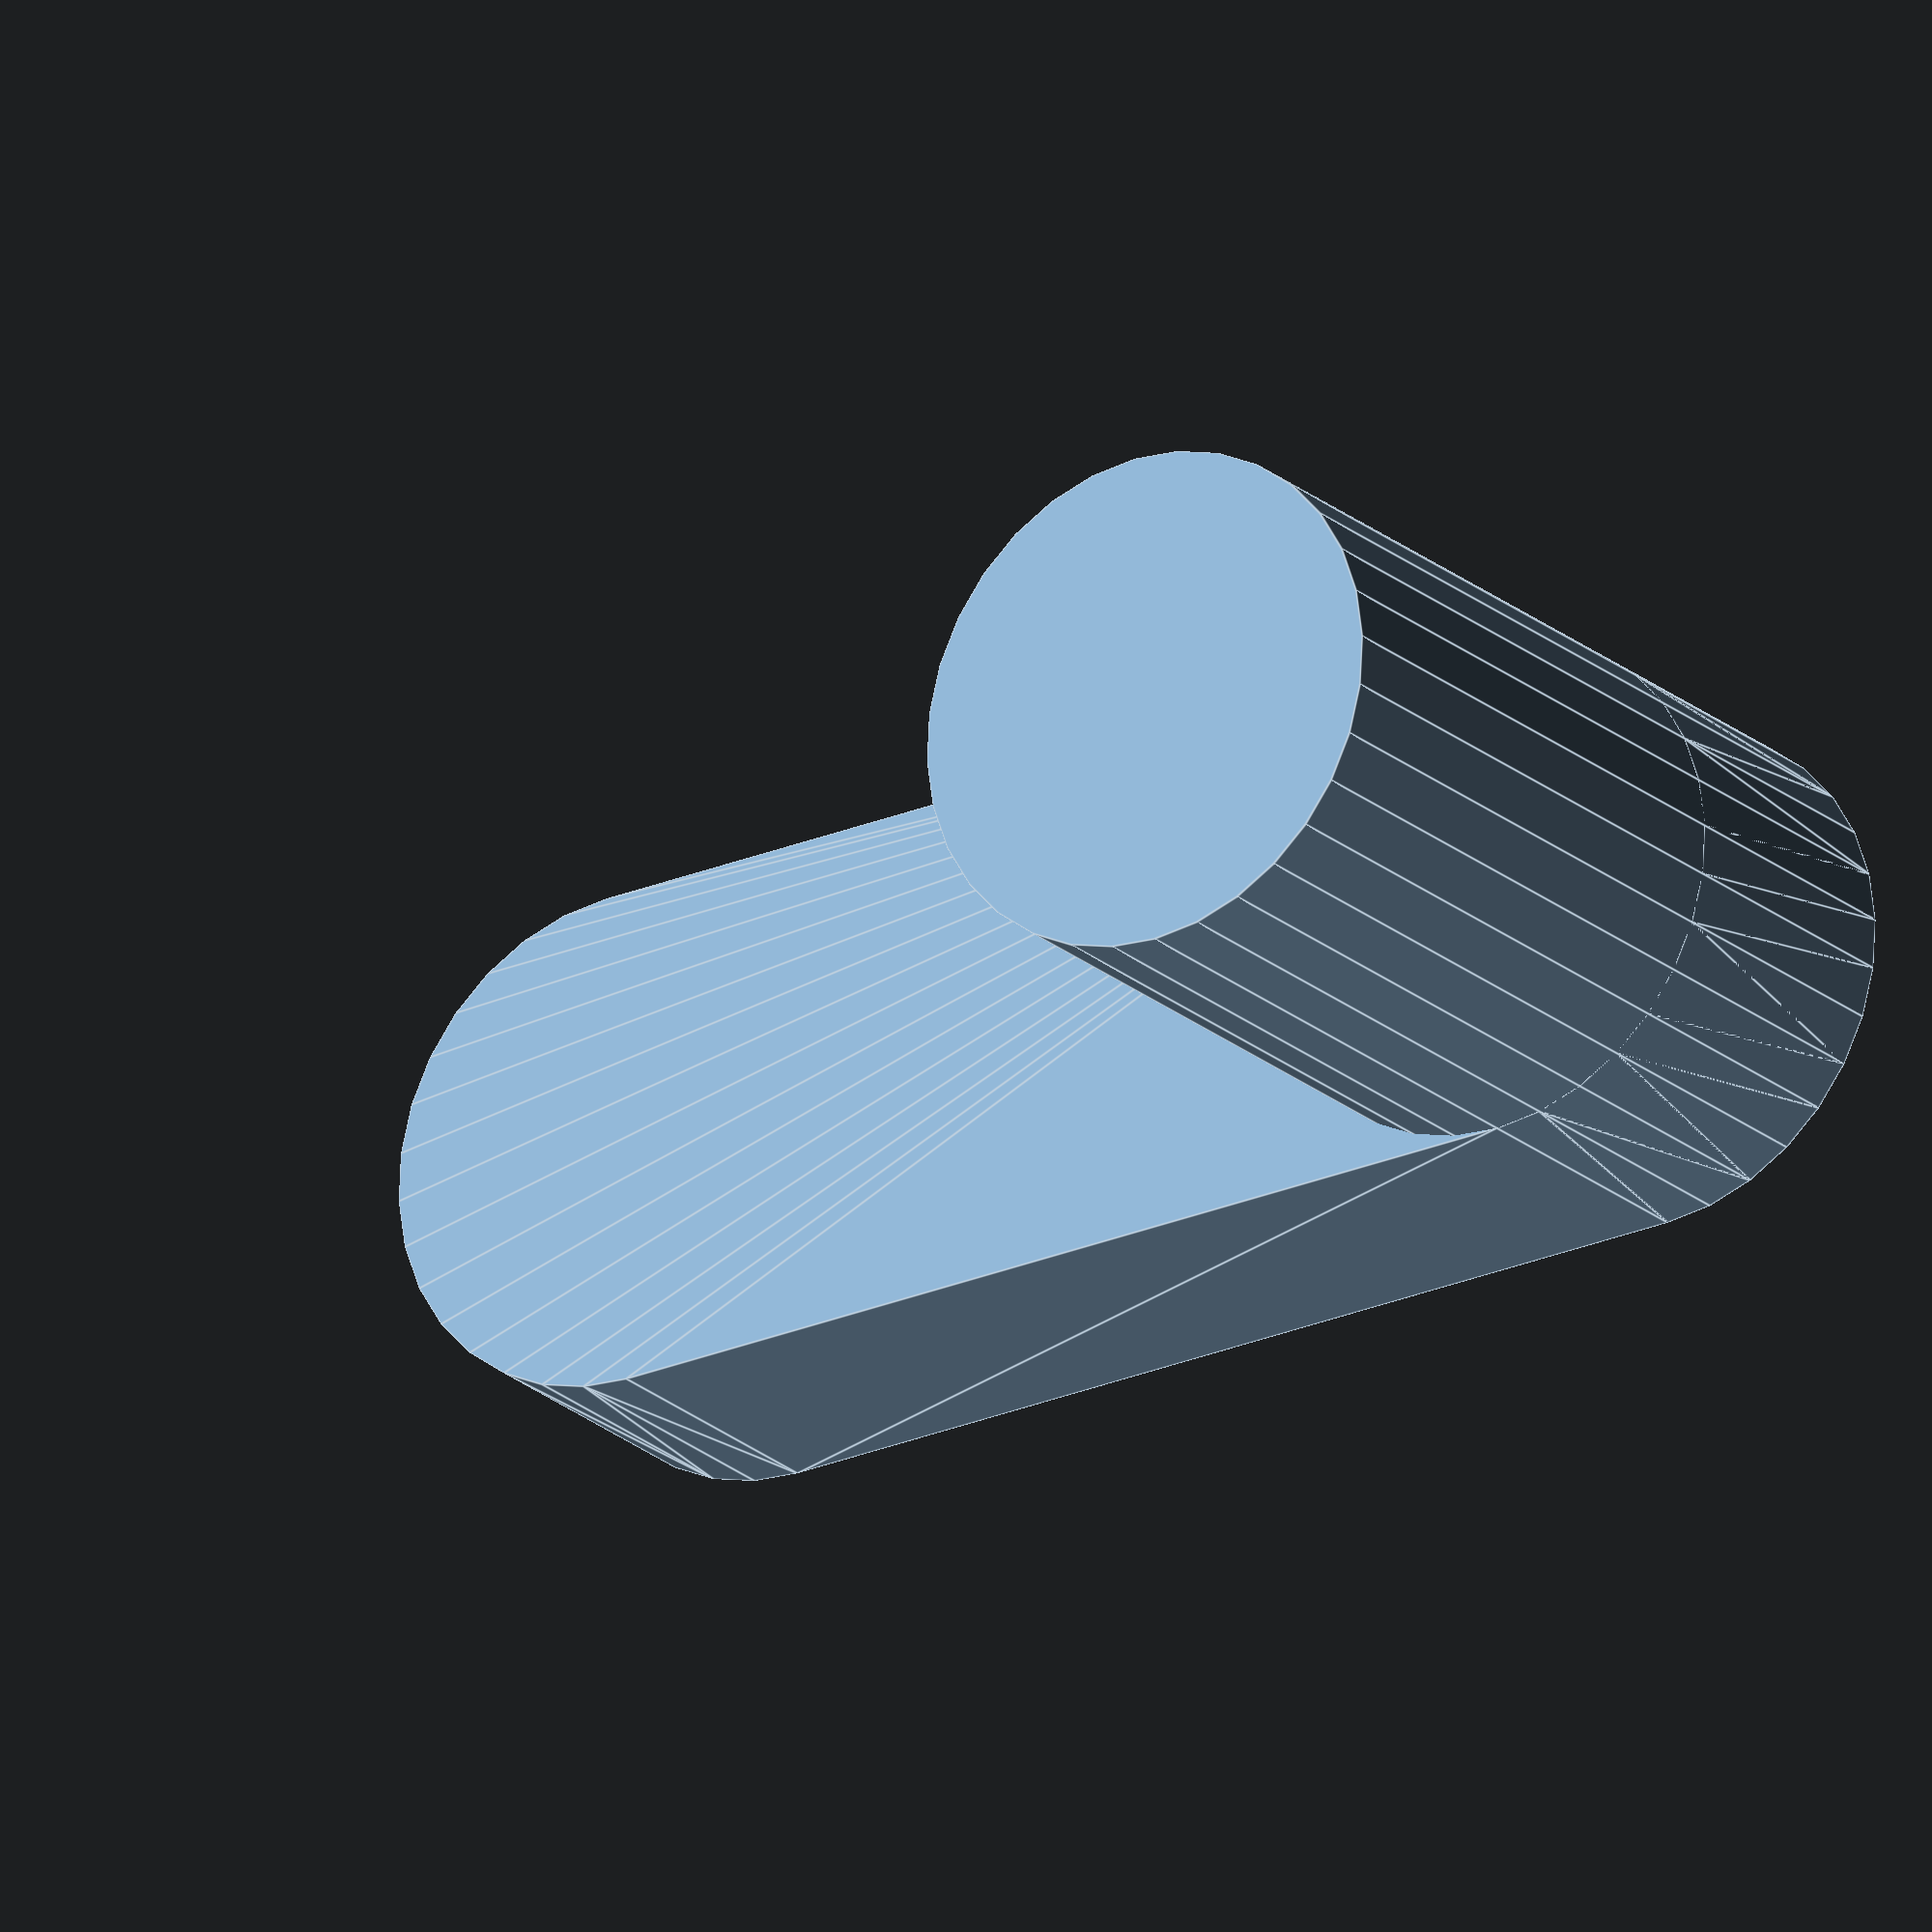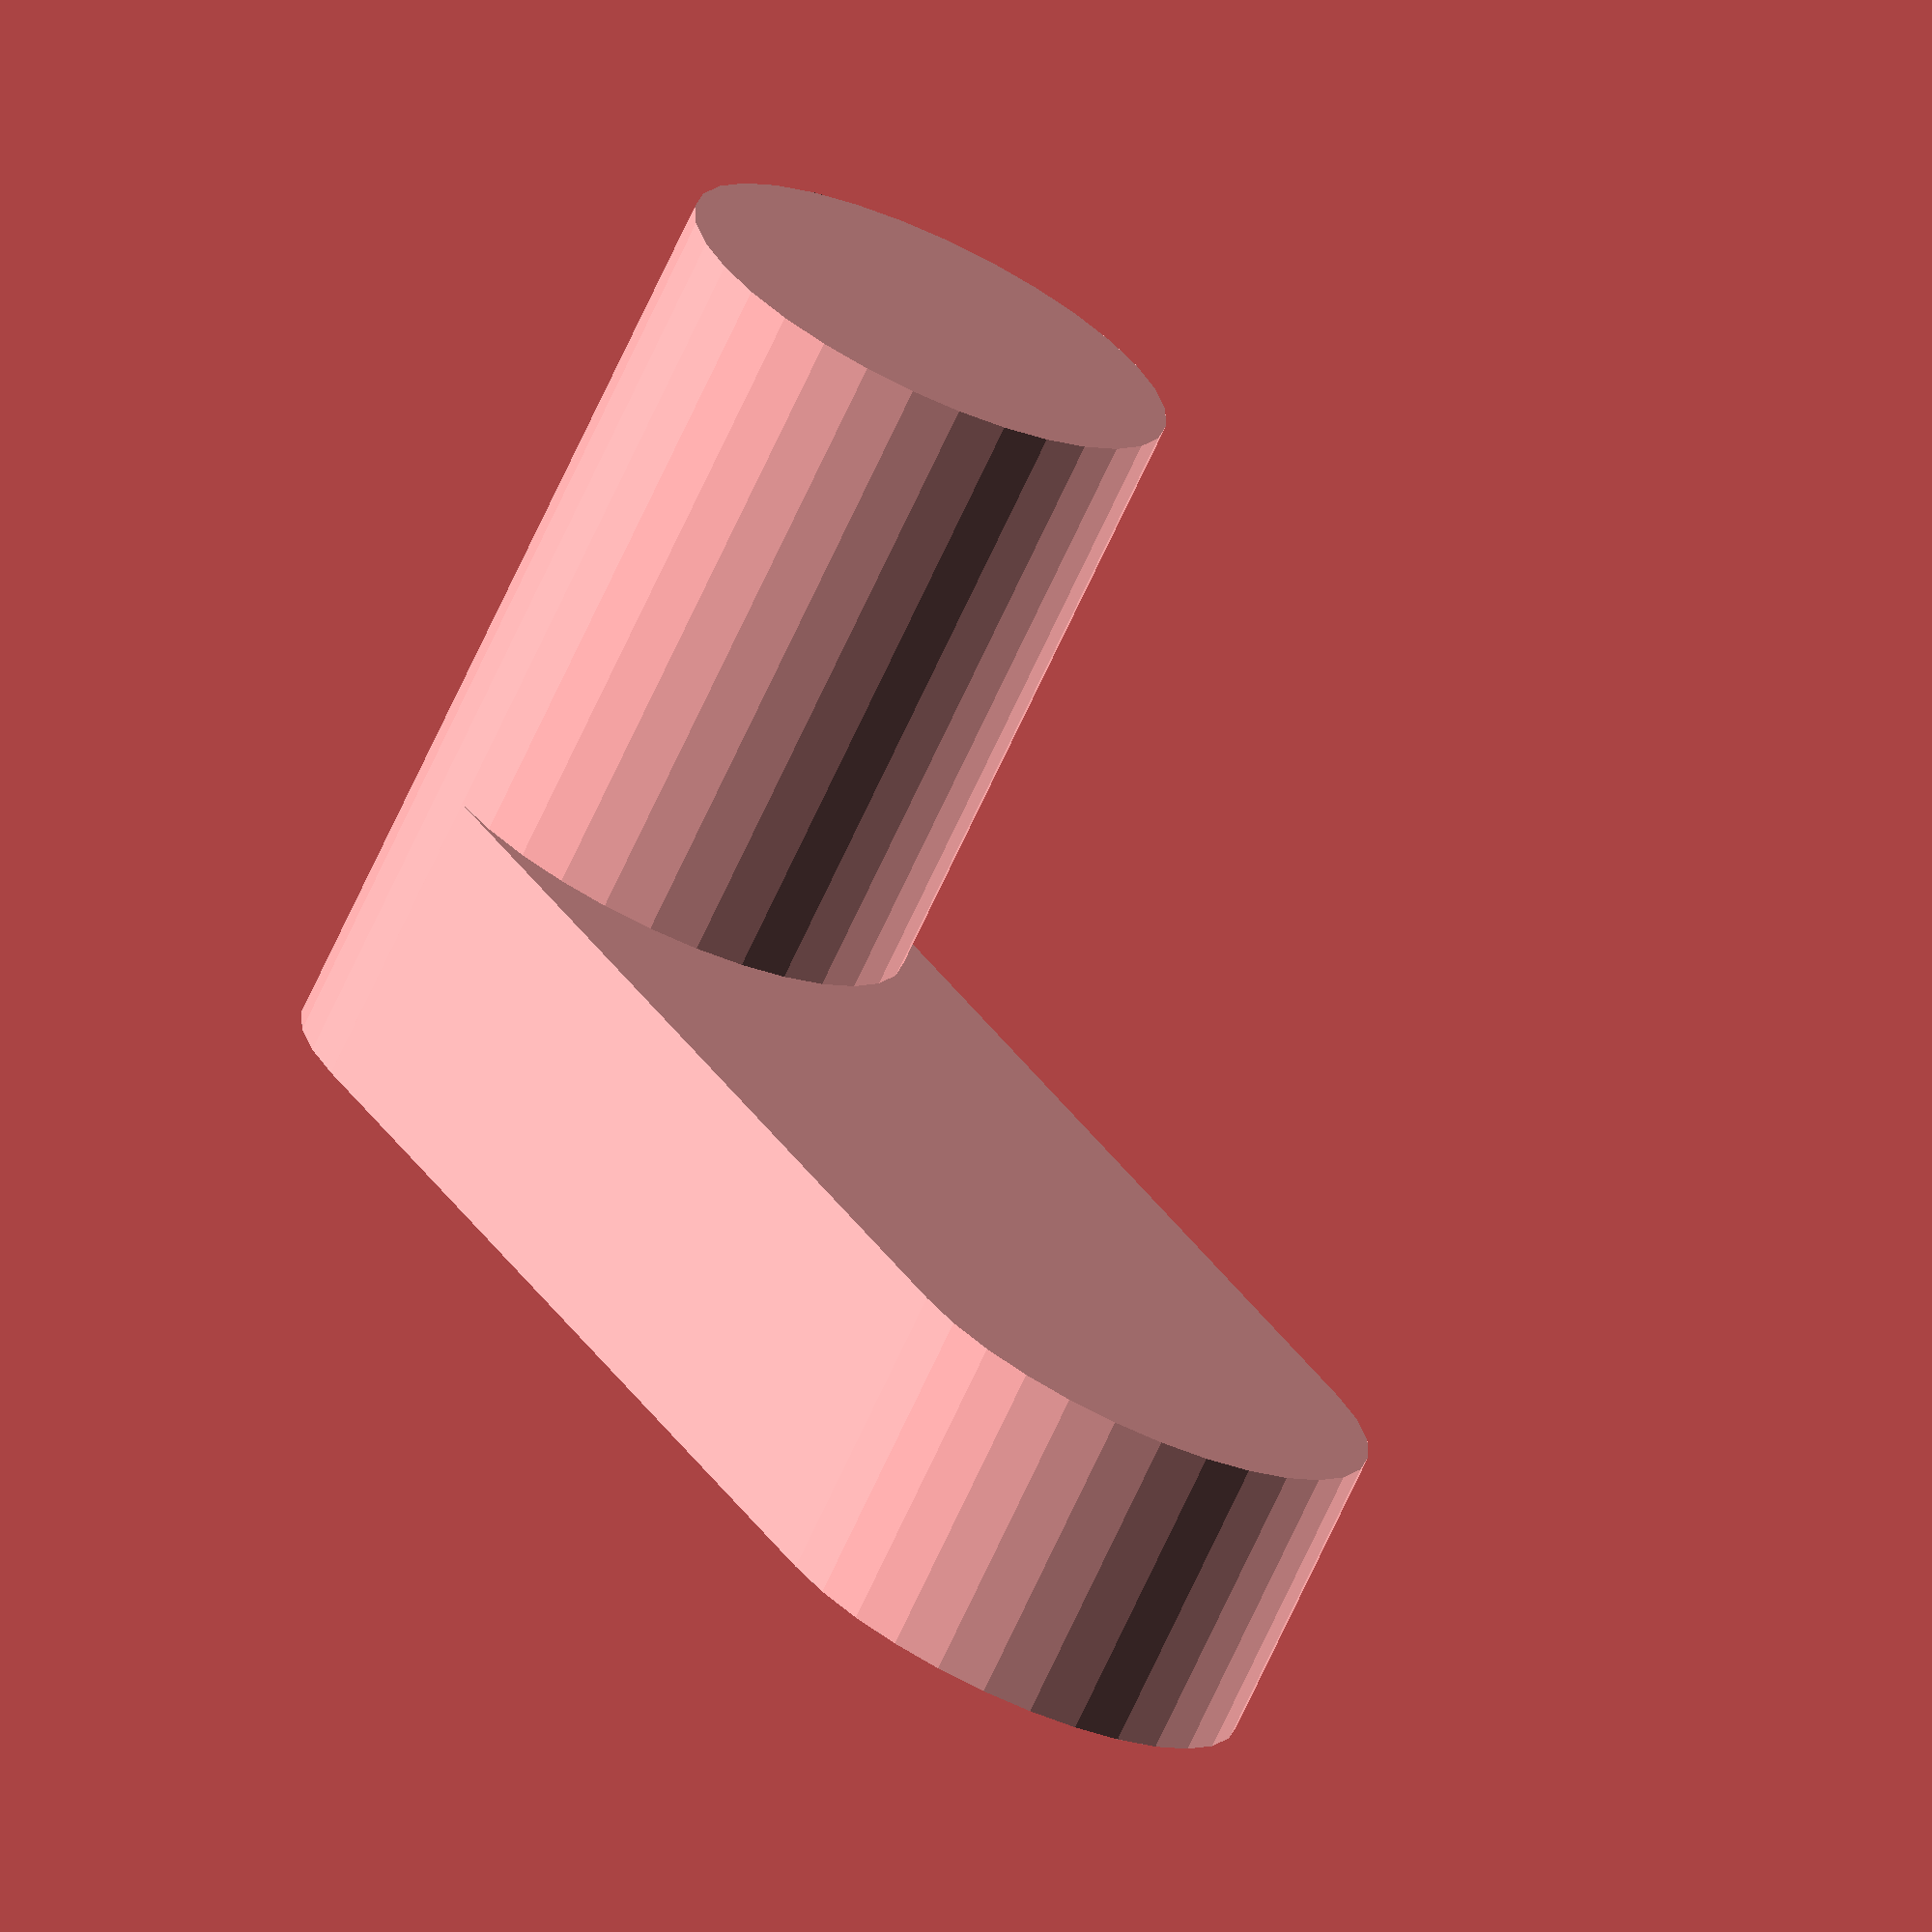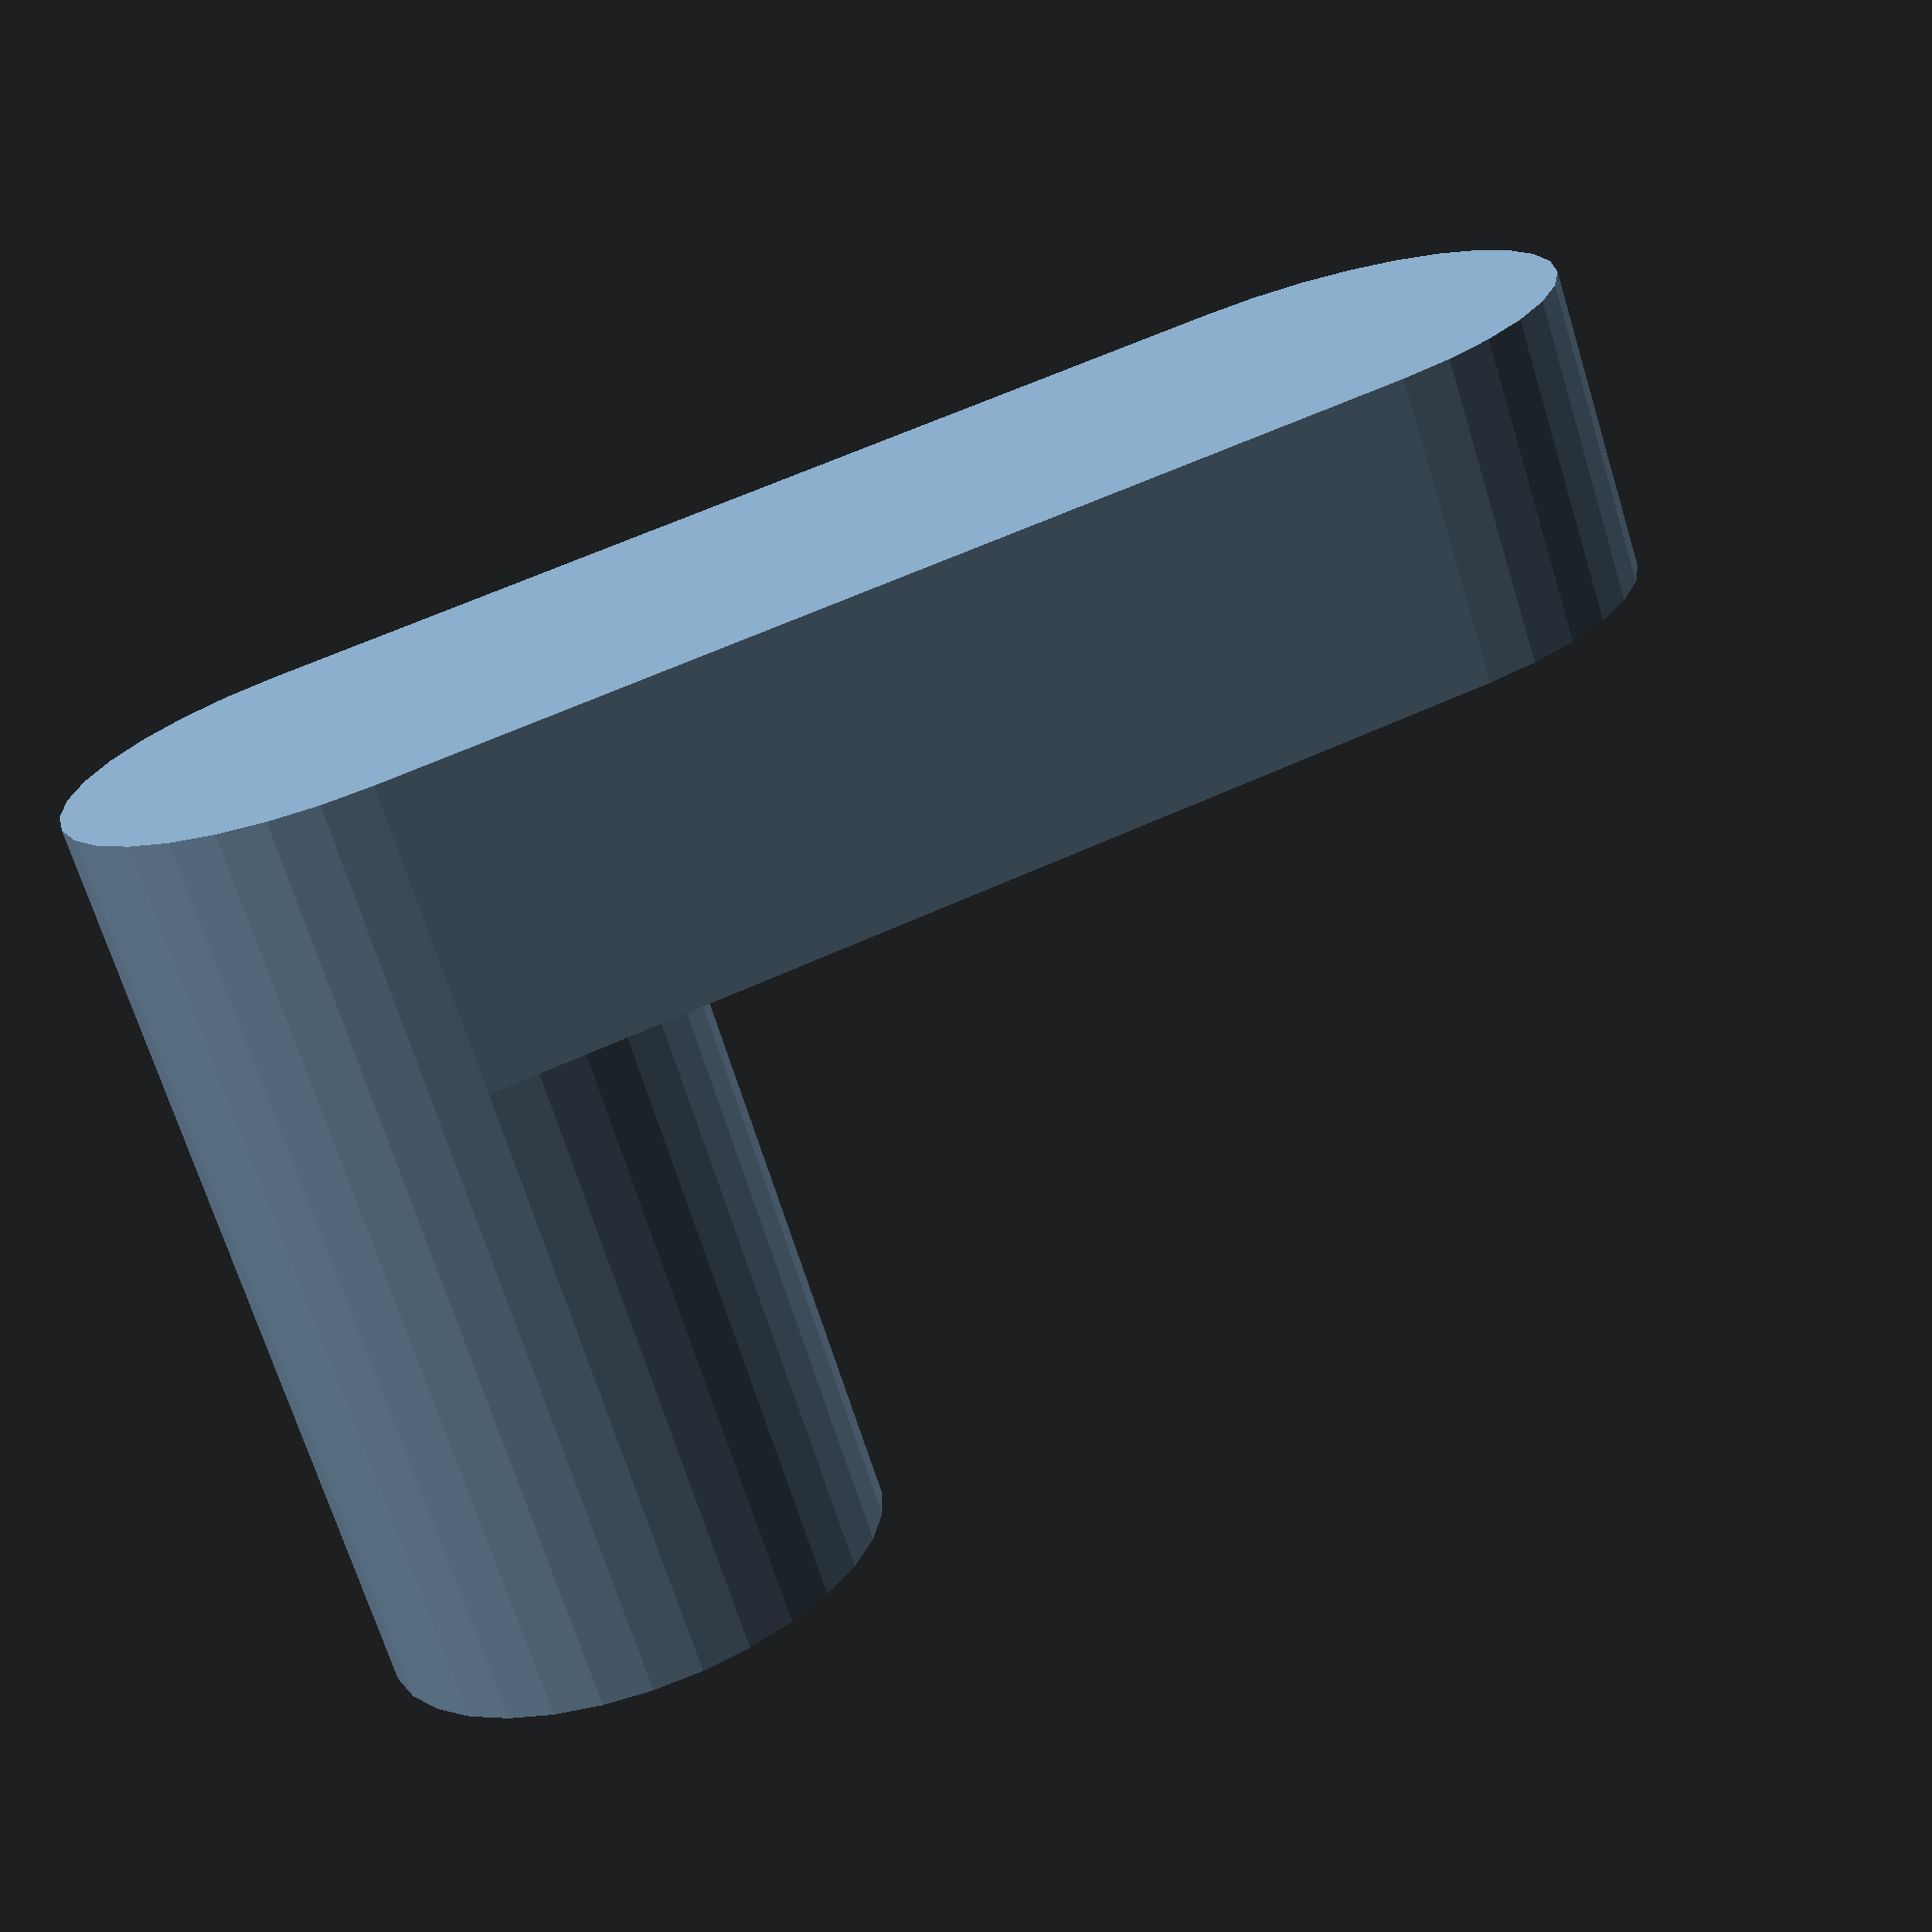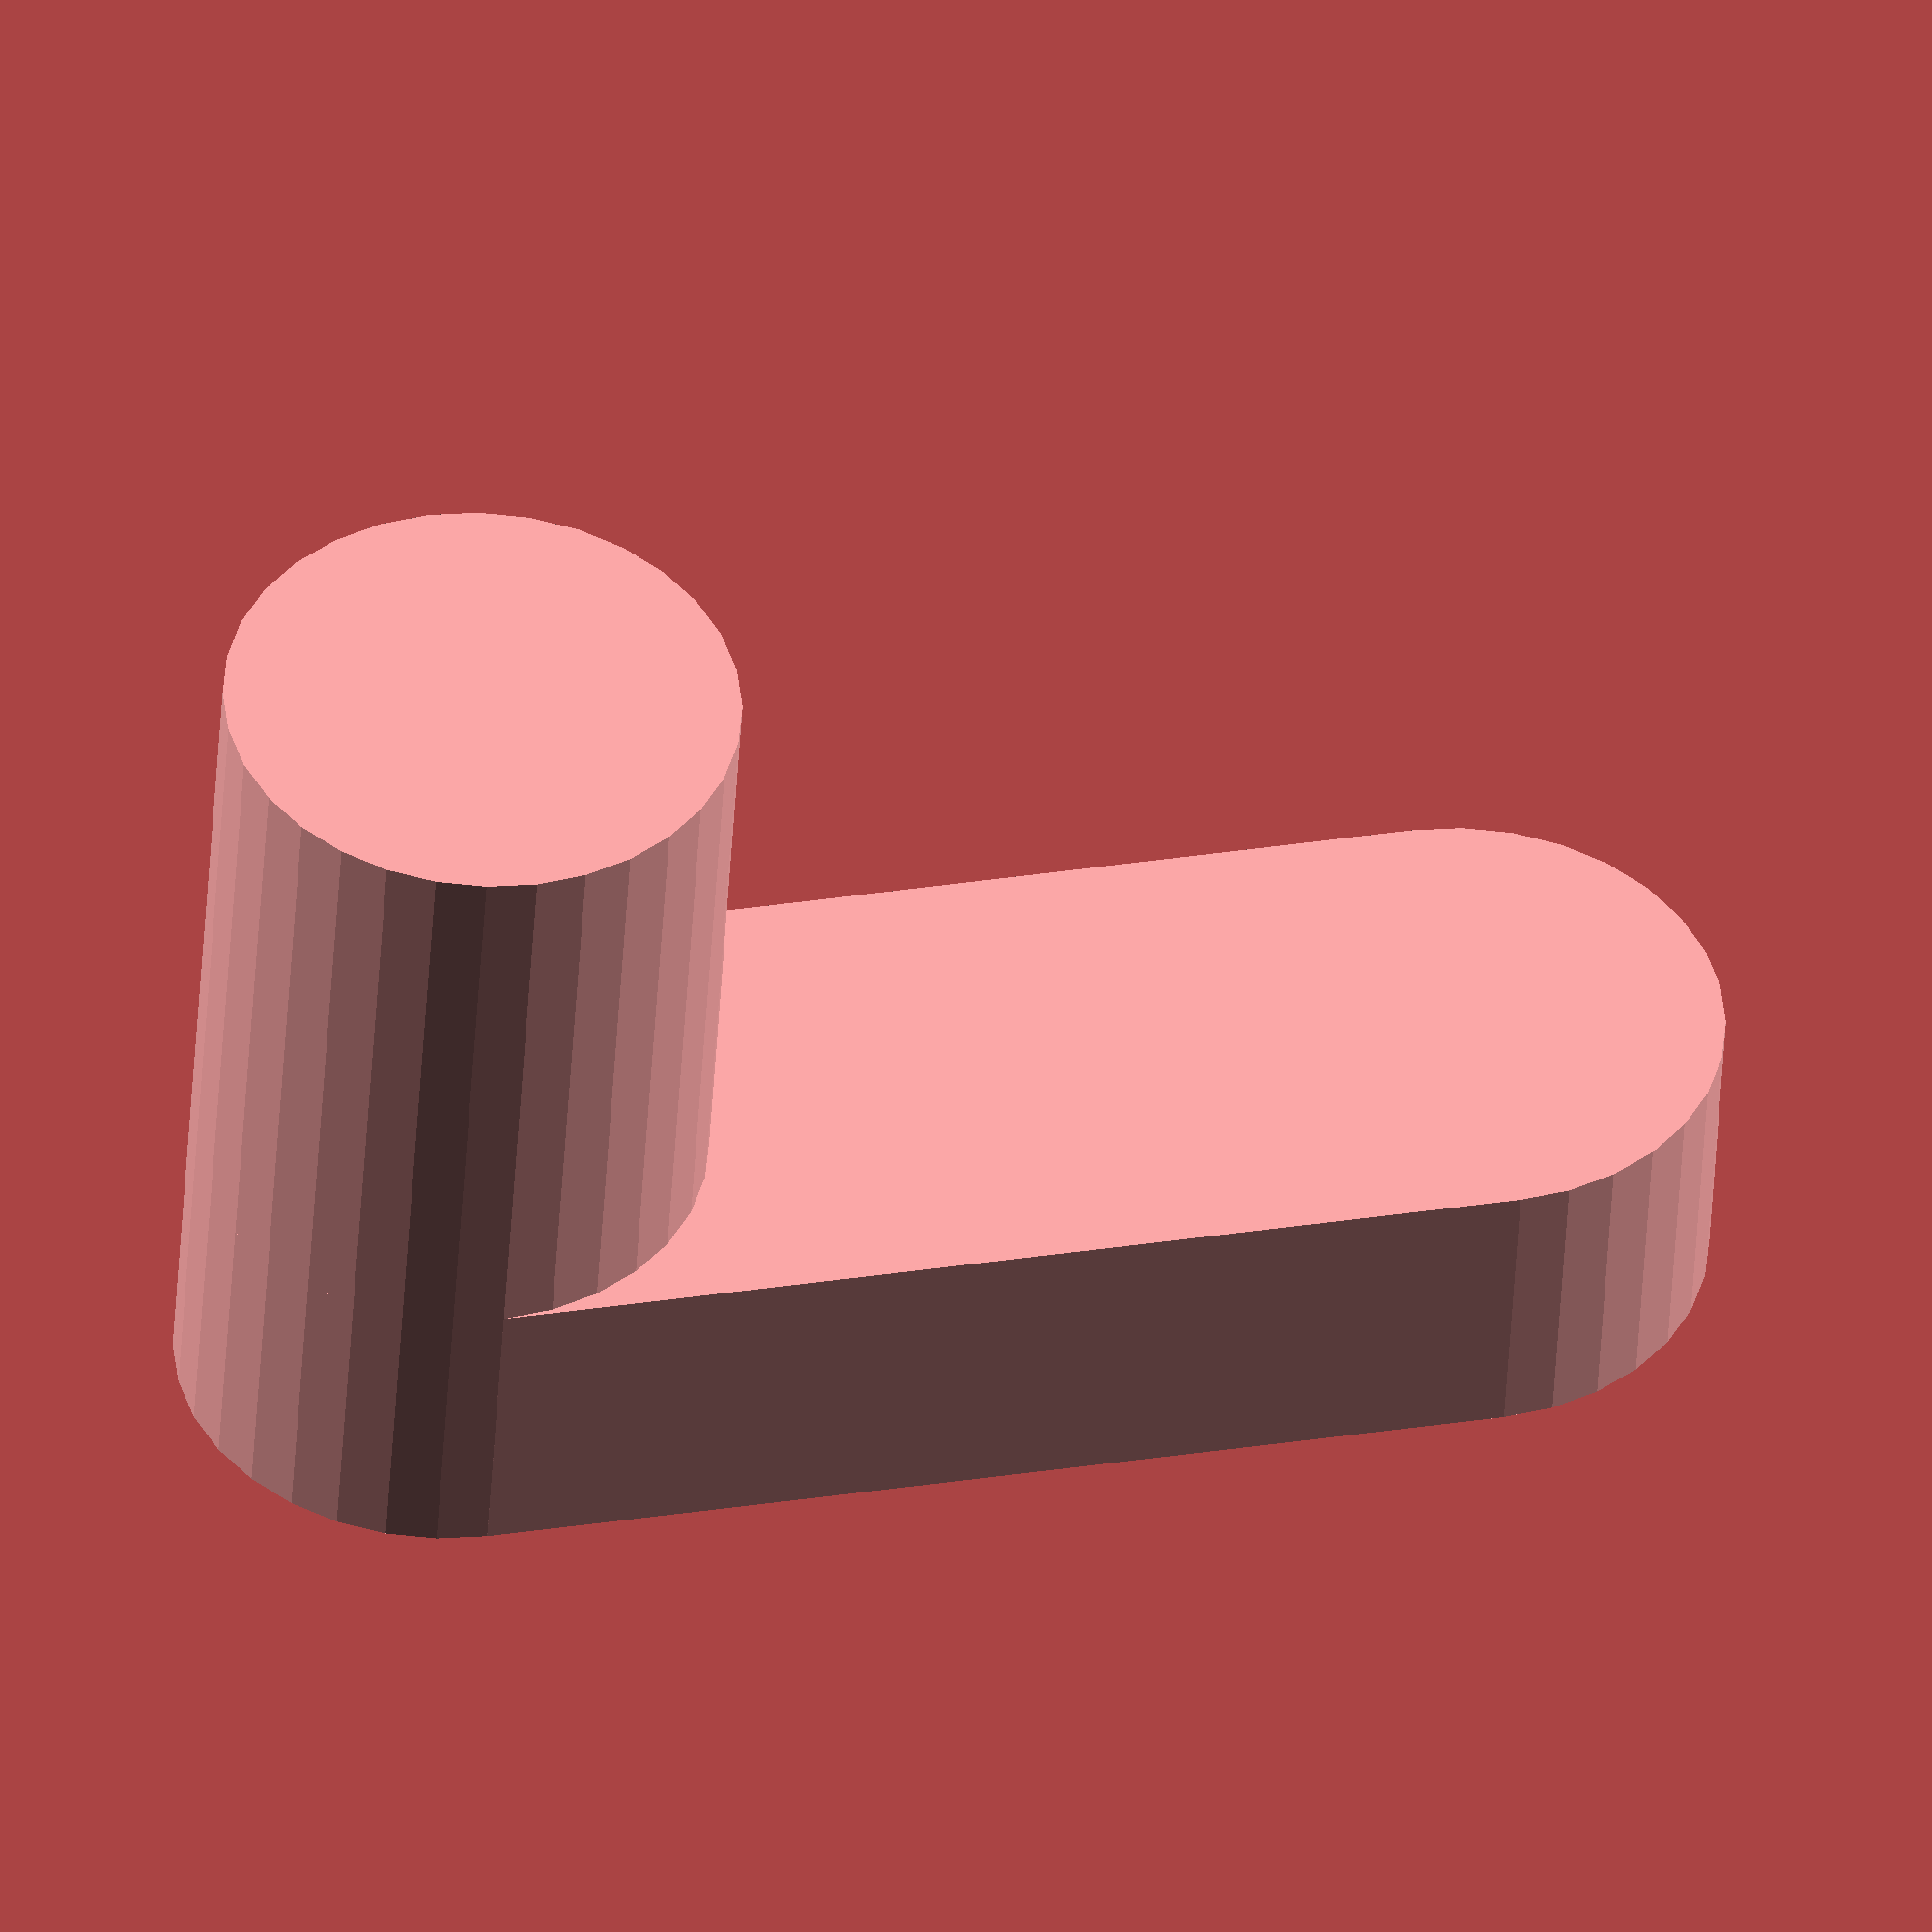
<openscad>
module gancho(){    
    rotate([0, 90, 0]) translate([0, 0, -9]) {
        cylinder(d = 5, h=9, $fn = 32);
        hull(){
            cylinder(d = 5, h=3, $fn = 32);
            translate([10, 0, 0]) cylinder(d = 5, h=3, $fn = 32);
        } 
    }   
}

gancho();
</openscad>
<views>
elev=206.0 azim=356.0 roll=236.7 proj=o view=edges
elev=148.0 azim=62.0 roll=26.5 proj=o view=solid
elev=118.3 azim=225.8 roll=115.2 proj=p view=solid
elev=148.1 azim=104.3 roll=102.5 proj=o view=wireframe
</views>
